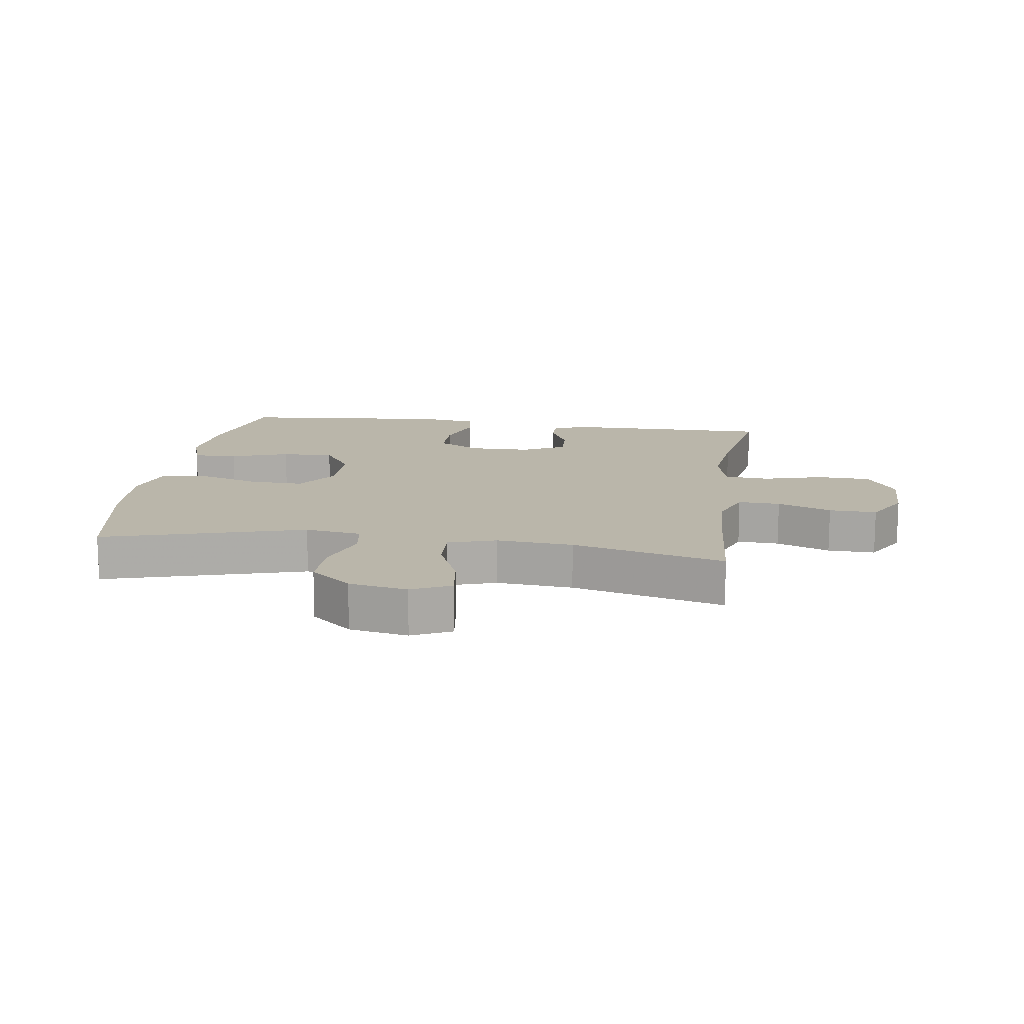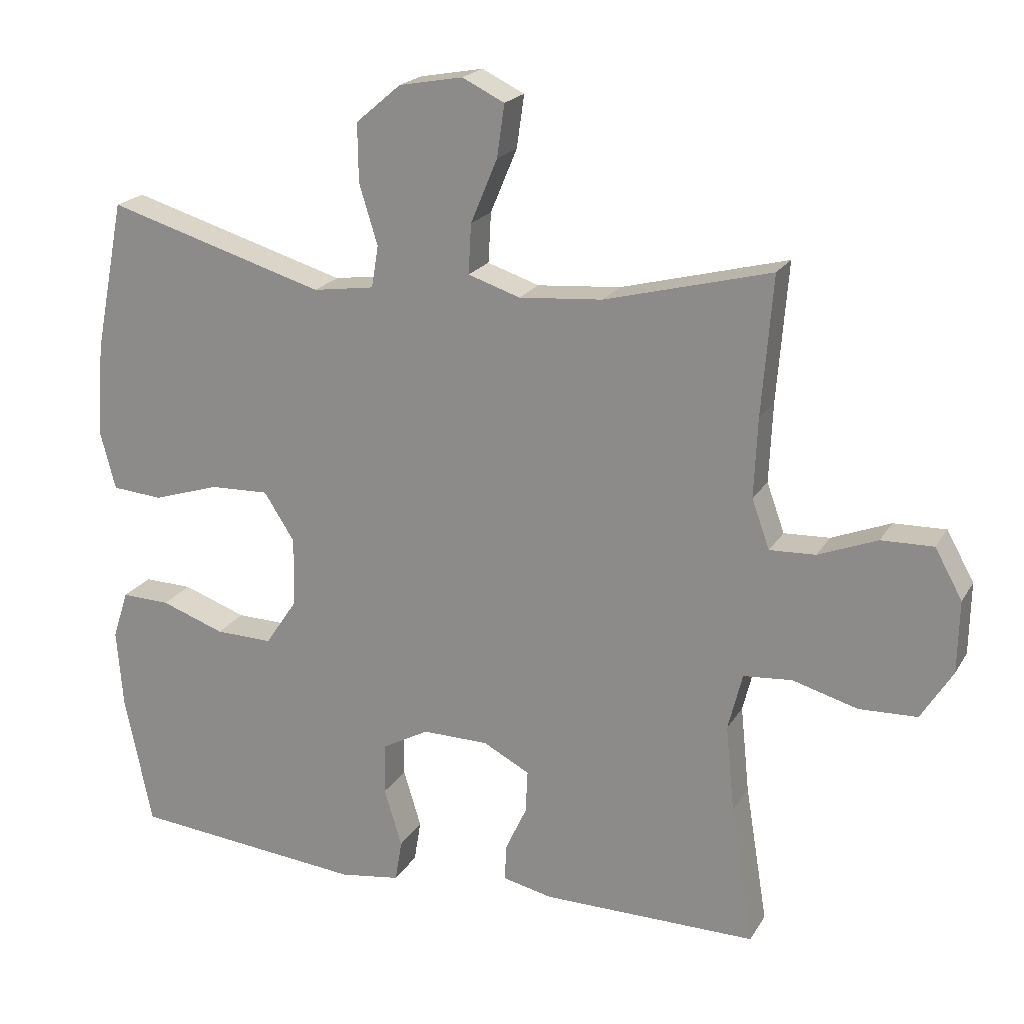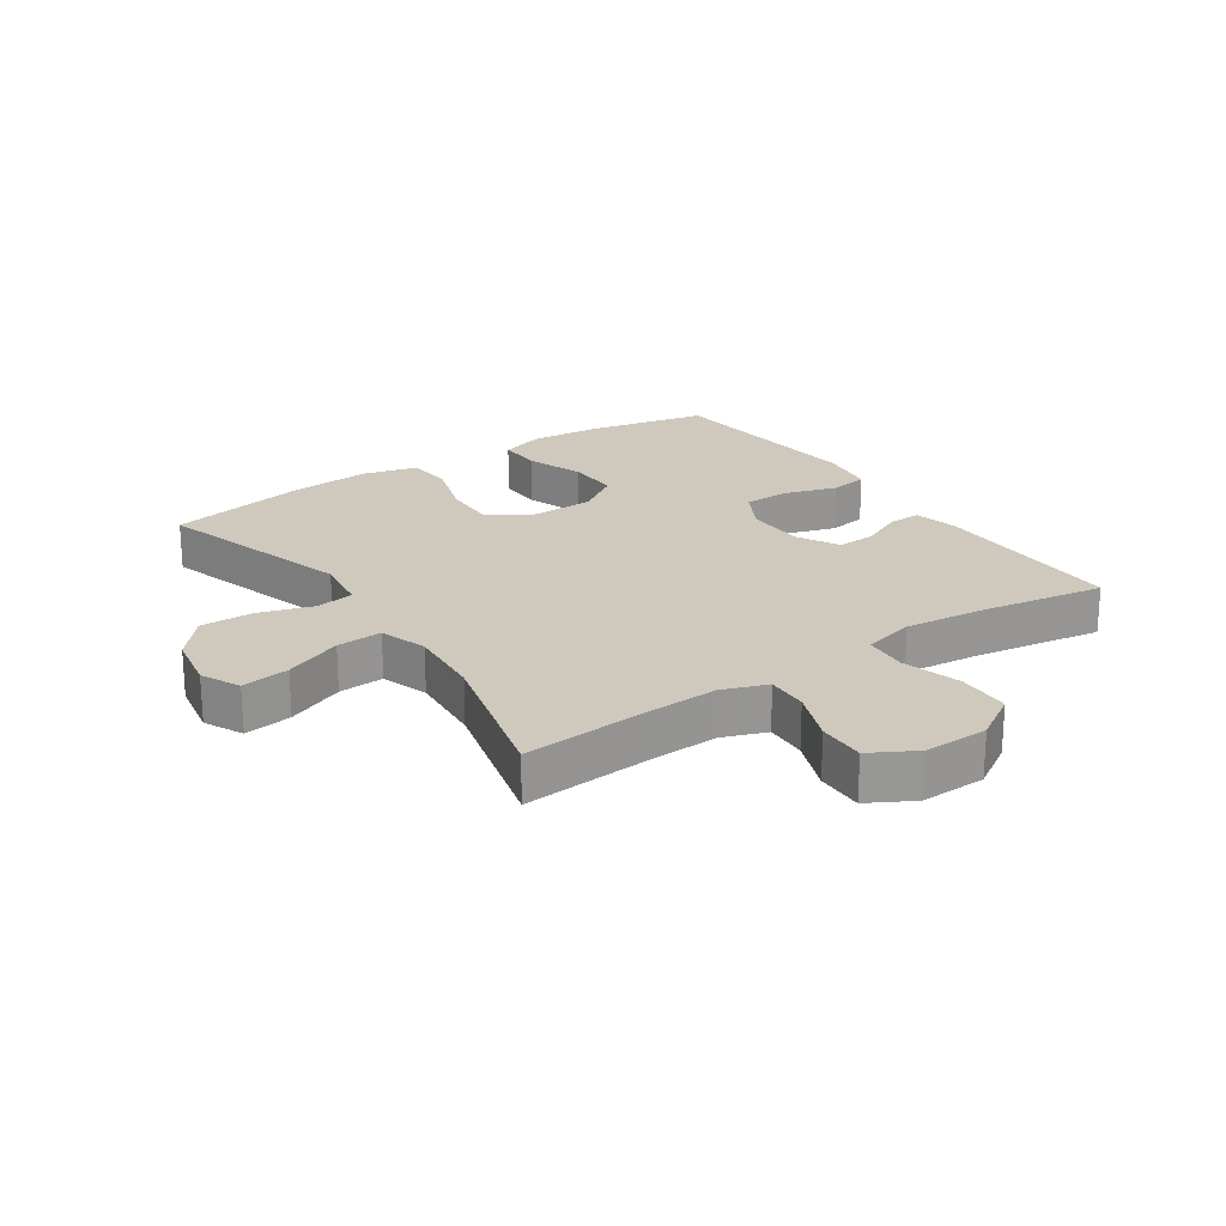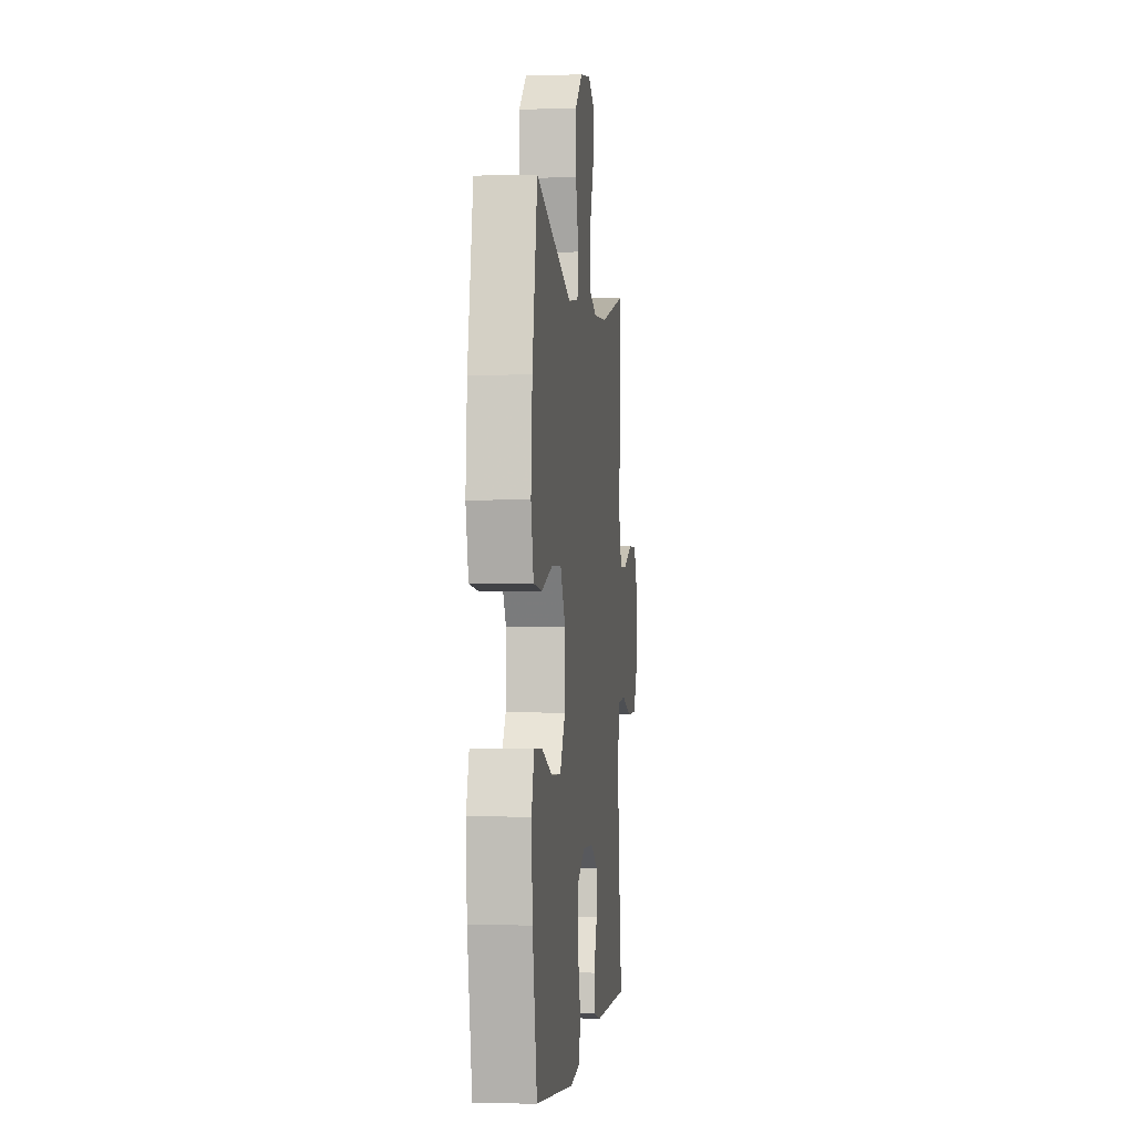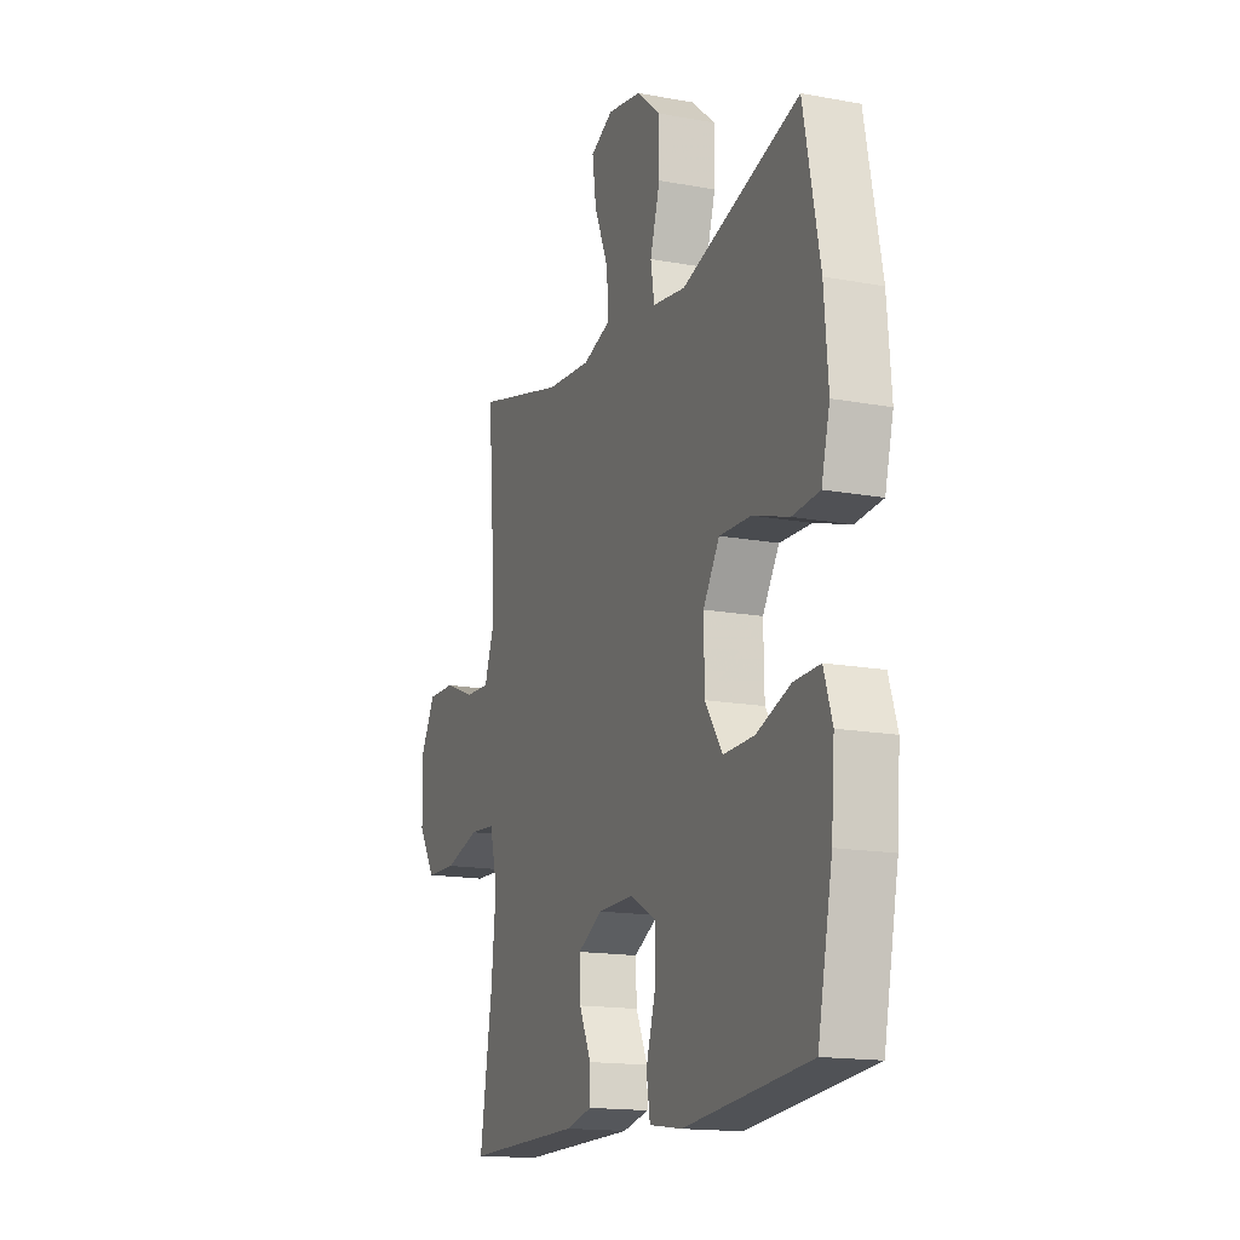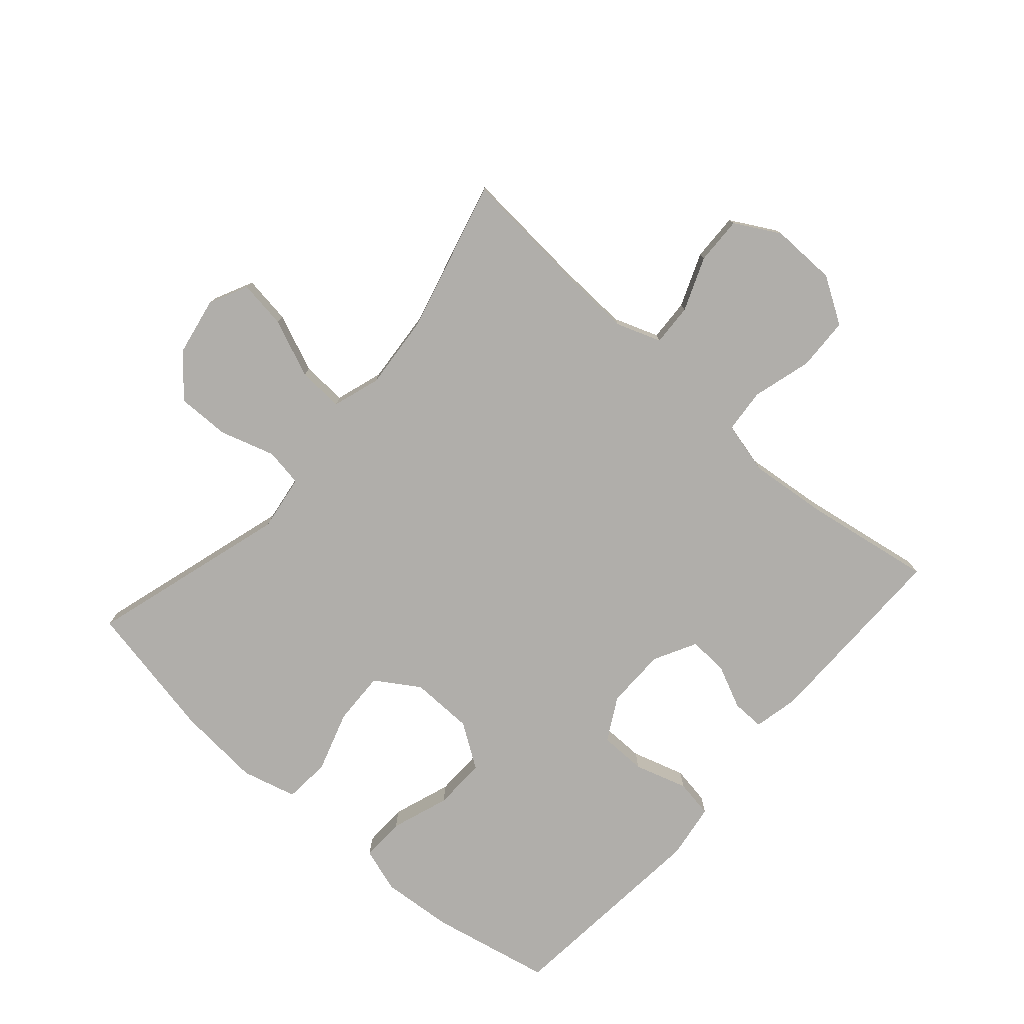
<metadata>
{"format":"obj","ext":"obj","renderer":"f3d","projection":"perspective","resolution":1024,"background":"white","views":[{"elev":13.8,"azim":8.5,"up":"+Y"},{"elev":20.4,"azim":22.6,"up":"+Z"},{"elev":22.3,"azim":55.8,"up":"+Y"},{"elev":-2.0,"azim":-83.7,"up":"+Z"},{"elev":-15.9,"azim":-111.2,"up":"+Z"},{"elev":-77.7,"azim":48.8,"up":"+Y"}]}
</metadata>
<code>
v -0.5 0.07 -0.5
v -0.54 0.07 -0.306
v -0.549 0.07 -0.191
v -0.526 0.07 -0.12
v -0.455 0.07 -0.122
v -0.362 0.07 -0.155
v -0.278 0.07 -0.157
v -0.231 0.07 -0.087
v -0.229 0.07 0.014
v -0.274 0.07 0.084
v -0.36 0.07 0.081
v -0.458 0.07 0.05
v -0.532 0.07 0.056
v -0.555 0.07 0.144
v -0.544 0.07 0.278
v -0.5 0.07 0.5
v -0.18 0.07 0.405
v -0.09 0.07 0.418
v -0.08 0.07 0.479
v -0.107 0.07 0.567
v -0.108 0.07 0.652
v -0.042 0.07 0.708
v 0.051 0.07 0.725
v 0.113 0.07 0.695
v 0.102 0.07 0.618
v 0.063 0.07 0.525
v 0.059 0.07 0.452
v 0.135 0.07 0.427
v 0.257 0.07 0.437
v 0.5 0.07 0.5
v 0.484 0.07 0.296
v 0.479 0.07 0.181
v 0.505 0.07 0.109
v 0.572 0.07 0.112
v 0.658 0.07 0.146
v 0.734 0.07 0.148
v 0.774 0.07 0.076
v 0.772 0.07 -0.029
v 0.726 0.07 -0.103
v 0.641 0.07 -0.106
v 0.546 0.07 -0.079
v 0.475 0.07 -0.085
v 0.454 0.07 -0.169
v 0.467 0.07 -0.296
v 0.5 0.07 -0.5
v 0.185 0.07 -0.498
v 0.113 0.07 -0.482
v 0.114 0.07 -0.43
v 0.146 0.07 -0.361
v 0.149 0.07 -0.298
v 0.081 0.07 -0.262
v -0.016 0.07 -0.261
v -0.085 0.07 -0.299
v -0.086 0.07 -0.374
v -0.06 0.07 -0.459
v -0.07 0.07 -0.52
v -0.159 0.07 -0.533
v -0.5 0 -0.5
v -0.54 0 -0.306
v -0.549 0 -0.191
v -0.526 0 -0.12
v -0.455 0 -0.122
v -0.362 0 -0.155
v -0.278 0 -0.157
v -0.231 0 -0.087
v -0.229 0 0.014
v -0.274 0 0.084
v -0.36 0 0.081
v -0.458 0 0.05
v -0.532 0 0.056
v -0.555 0 0.144
v -0.544 0 0.278
v -0.5 0 0.5
v -0.18 0 0.405
v -0.09 0 0.418
v -0.08 0 0.479
v -0.107 0 0.567
v -0.108 0 0.652
v -0.042 0 0.708
v 0.051 0 0.725
v 0.113 0 0.695
v 0.102 0 0.618
v 0.063 0 0.525
v 0.059 0 0.452
v 0.135 0 0.427
v 0.257 0 0.437
v 0.5 0 0.5
v 0.484 0 0.296
v 0.479 0 0.181
v 0.505 0 0.109
v 0.572 0 0.112
v 0.658 0 0.146
v 0.734 0 0.148
v 0.774 0 0.076
v 0.772 0 -0.029
v 0.726 0 -0.103
v 0.641 0 -0.106
v 0.546 0 -0.079
v 0.475 0 -0.085
v 0.454 0 -0.169
v 0.467 0 -0.296
v 0.5 0 -0.5
v 0.185 0 -0.498
v 0.113 0 -0.482
v 0.114 0 -0.43
v 0.146 0 -0.361
v 0.149 0 -0.298
v 0.081 0 -0.262
v -0.016 0 -0.261
v -0.085 0 -0.299
v -0.086 0 -0.374
v -0.06 0 -0.459
v -0.07 0 -0.52
v -0.159 0 -0.533
f 4 5 6
f 3 4 6
f 2 3 6
f 1 2 6
f 57 1 6
f 56 57 6
f 55 56 6
f 54 55 6
f 53 54 6 7
f 52 53 7 8
f 51 52 8 9
f 50 51 9 10
f 47 48 49
f 46 47 49
f 45 46 49
f 44 45 49
f 43 44 49 50
f 42 43 50 10
f 39 40 41
f 38 39 41
f 37 38 41
f 36 37 41
f 35 36 41
f 34 35 41
f 33 34 41 42
f 32 33 42 10
f 29 30 31
f 32 10 11
f 31 32 11
f 29 31 11
f 28 29 11
f 24 25 26
f 23 24 26
f 22 23 26
f 21 22 26
f 20 21 26
f 19 20 26
f 18 19 26 27
f 15 16 17
f 14 15 17
f 13 14 17
f 12 13 17
f 11 12 17
f 11 17 18
f 11 18 27 28
f 63 62 61
f 63 61 60
f 63 60 59
f 63 59 58
f 63 58 114
f 63 114 113
f 63 113 112
f 63 112 111
f 64 63 111 110
f 65 64 110 109
f 66 65 109 108
f 67 66 108 107
f 106 105 104
f 106 104 103
f 106 103 102
f 106 102 101
f 107 106 101 100
f 67 107 100 99
f 98 97 96
f 98 96 95
f 98 95 94
f 98 94 93
f 98 93 92
f 98 92 91
f 99 98 91 90
f 67 99 90 89
f 88 87 86
f 68 67 89
f 68 89 88
f 68 88 86
f 68 86 85
f 83 82 81
f 83 81 80
f 83 80 79
f 83 79 78
f 83 78 77
f 83 77 76
f 84 83 76 75
f 74 73 72
f 74 72 71
f 74 71 70
f 74 70 69
f 74 69 68
f 75 74 68
f 85 84 75 68
f 1 58 59 2
f 2 59 60 3
f 3 60 61 4
f 4 61 62 5
f 5 62 63 6
f 6 63 64 7
f 7 64 65 8
f 8 65 66 9
f 9 66 67 10
f 10 67 68 11
f 11 68 69 12
f 12 69 70 13
f 13 70 71 14
f 14 71 72 15
f 15 72 73 16
f 16 73 74 17
f 17 74 75 18
f 18 75 76 19
f 19 76 77 20
f 20 77 78 21
f 21 78 79 22
f 22 79 80 23
f 23 80 81 24
f 24 81 82 25
f 25 82 83 26
f 26 83 84 27
f 27 84 85 28
f 28 85 86 29
f 29 86 87 30
f 30 87 88 31
f 31 88 89 32
f 32 89 90 33
f 33 90 91 34
f 34 91 92 35
f 35 92 93 36
f 36 93 94 37
f 37 94 95 38
f 38 95 96 39
f 39 96 97 40
f 40 97 98 41
f 41 98 99 42
f 42 99 100 43
f 43 100 101 44
f 44 101 102 45
f 45 102 103 46
f 46 103 104 47
f 47 104 105 48
f 48 105 106 49
f 49 106 107 50
f 50 107 108 51
f 51 108 109 52
f 52 109 110 53
f 53 110 111 54
f 54 111 112 55
f 55 112 113 56
f 56 113 114 57
f 57 114 58 1

</code>
